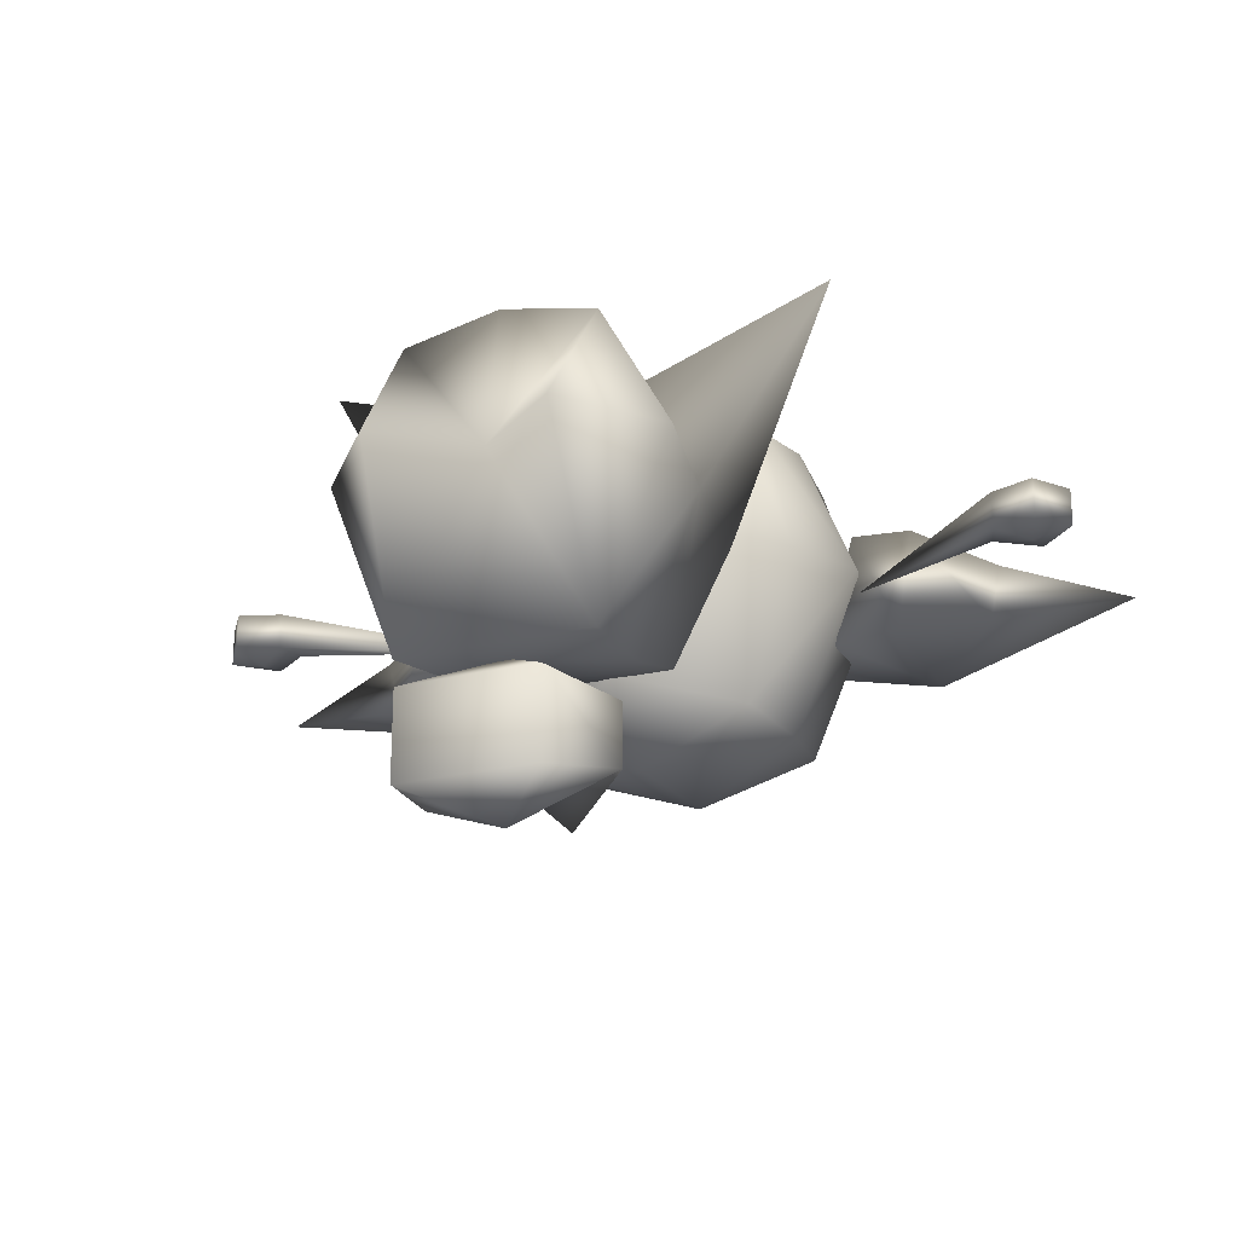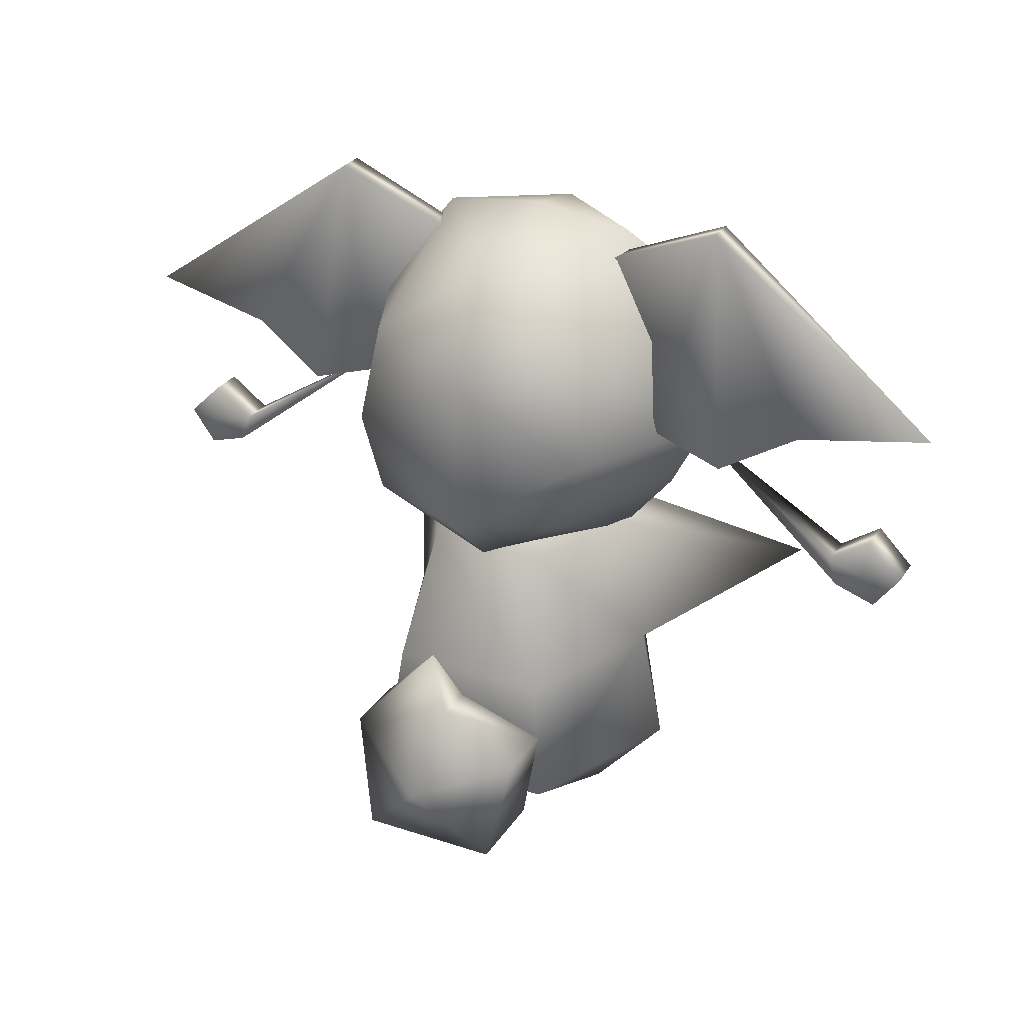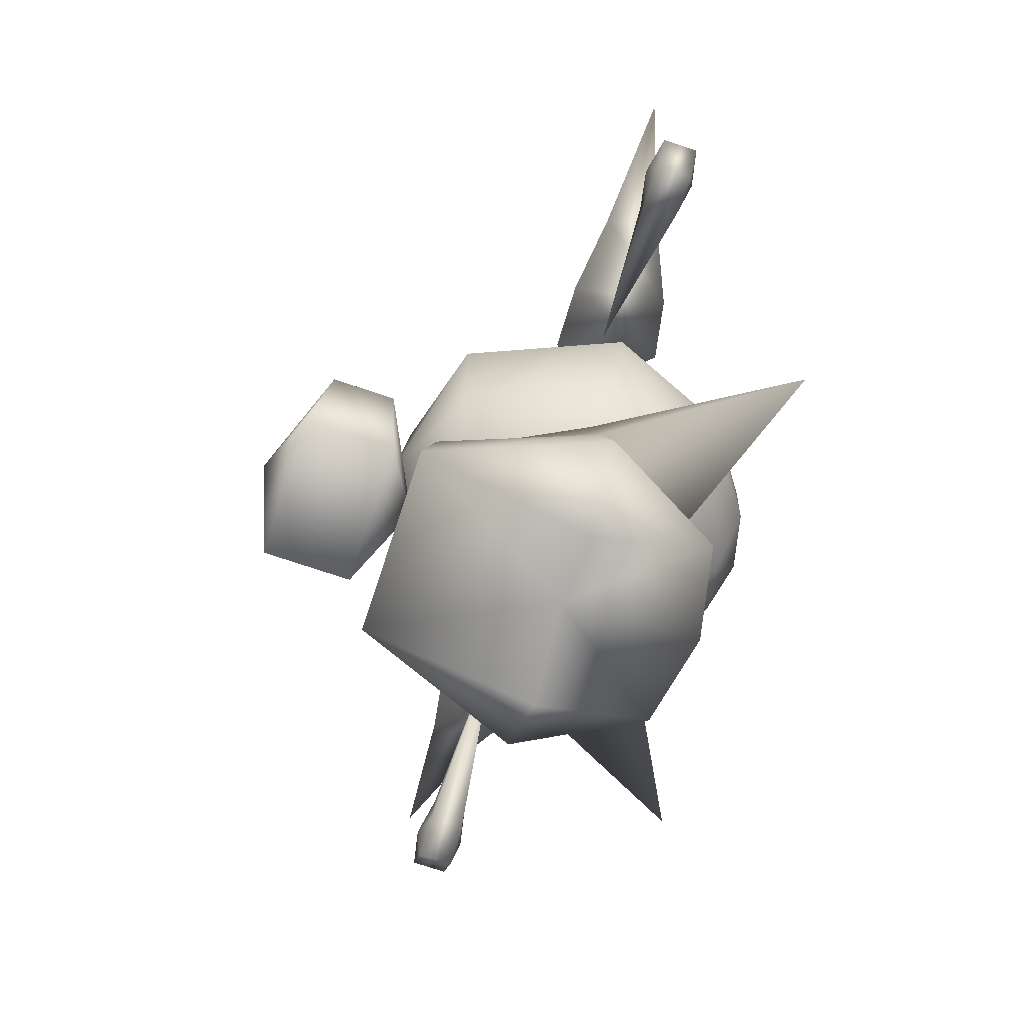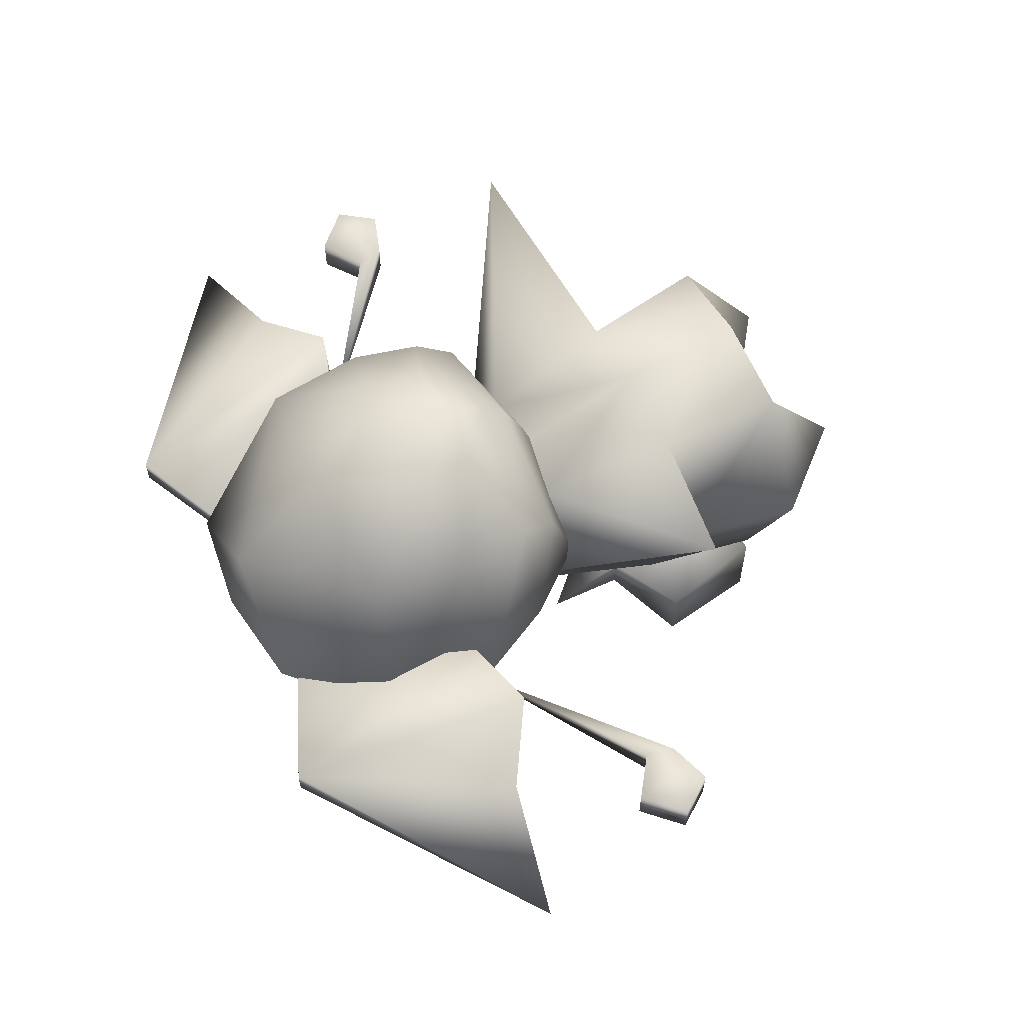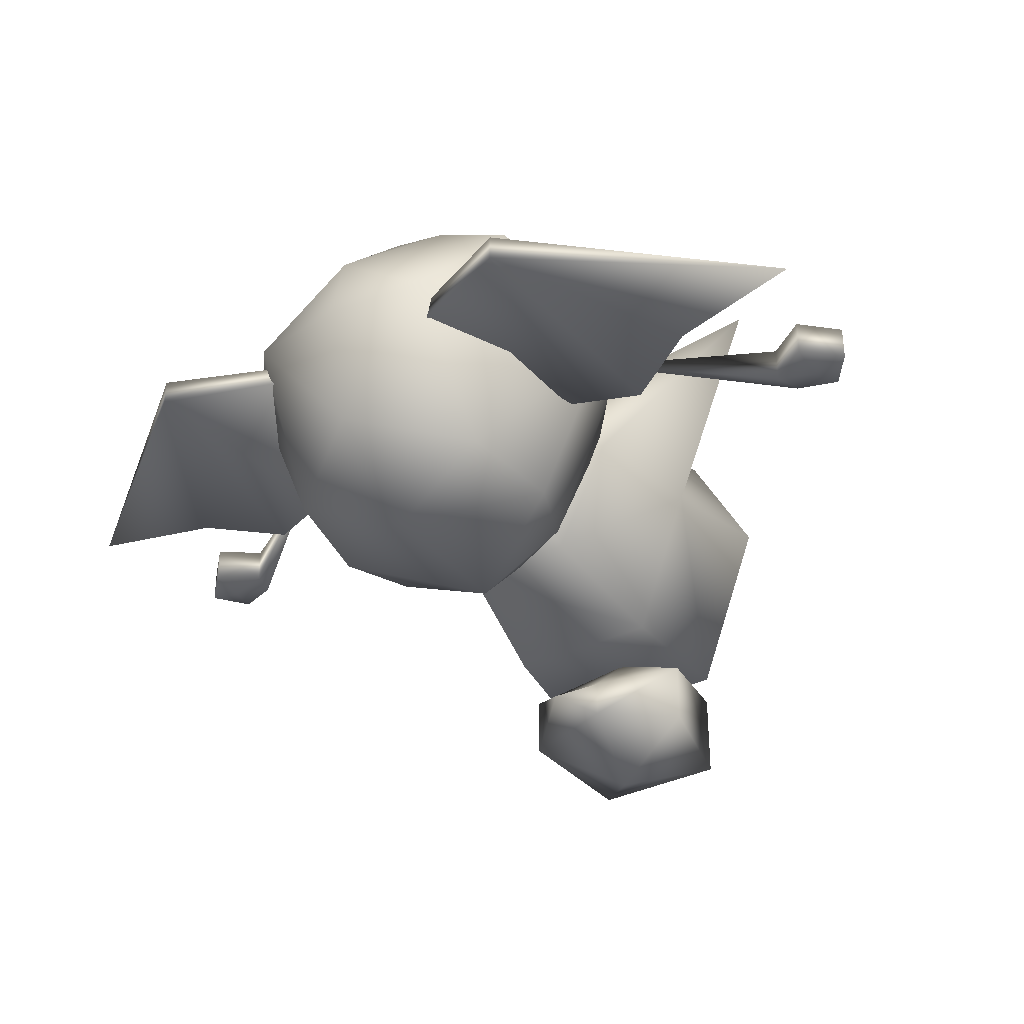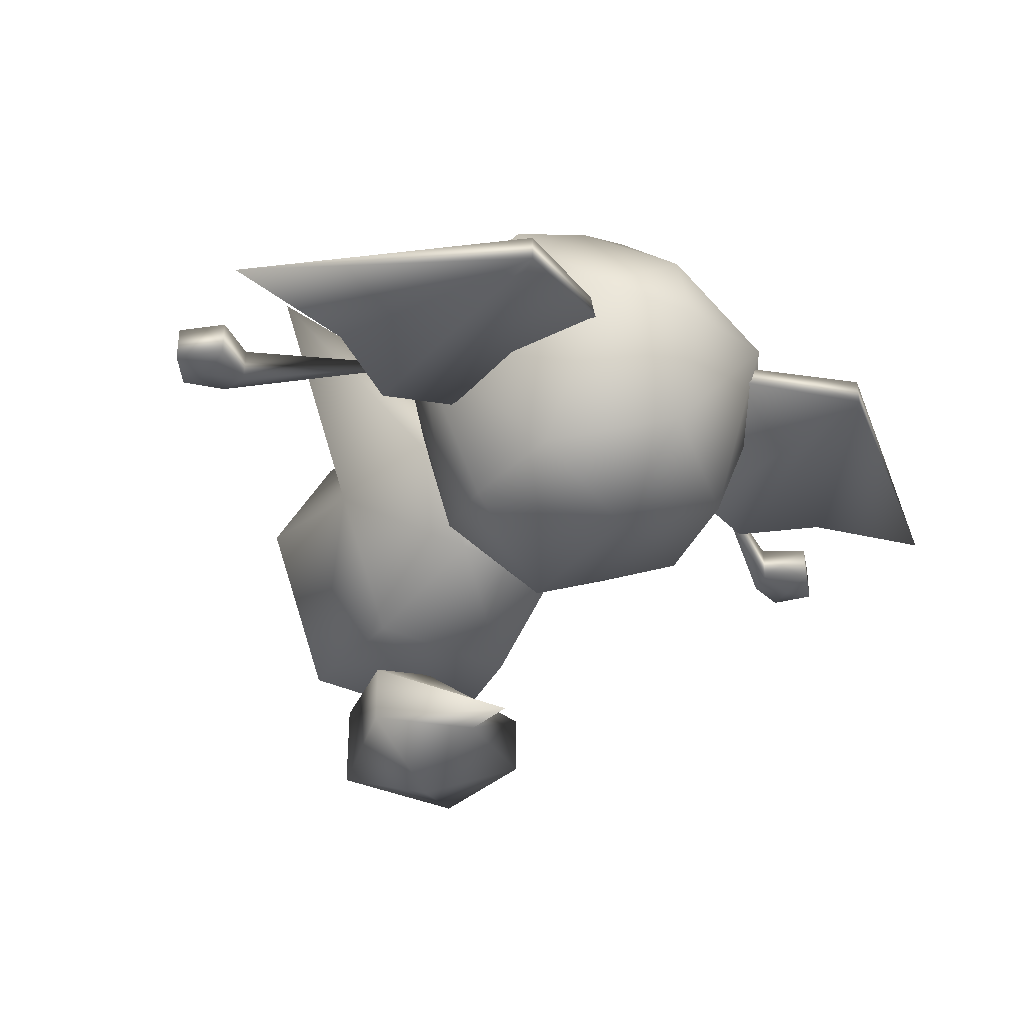
<metadata>
{"format":"obj","ext":"obj","renderer":"f3d","projection":"perspective","resolution":1024,"background":"white","views":[{"elev":-22.6,"azim":23.0,"up":"+Z"},{"elev":29.2,"azim":-152.9,"up":"+Y"},{"elev":-75.4,"azim":-108.4,"up":"+Y"},{"elev":59.4,"azim":-116.7,"up":"+Z"},{"elev":-33.8,"azim":-146.0,"up":"+Z"},{"elev":-33.7,"azim":146.2,"up":"+Z"}]}
</metadata>
<code>
v 0.00147 0.5795 0.07804
v 0.00147 0.5948 0.01218
v -0.08692 0.5829 0.01218
v 0.08986 0.5829 0.01218
v -0.1141 0.4883 0.1243
v 0.117 0.4883 0.1243
v -0.04462 0.4968 0.1512
v 0.04756 0.4968 0.1512
v 0.00147 0.4993 0.1589
v 0.00147 0.5705 -0.09175
v -0.1493 0.5025 0.01218
v 0.1523 0.5025 0.01218
v -0.09474 0.5025 -0.1145
v 0.09768 0.5025 -0.1145
v 0.00147 0.4791 -0.1526
v 0.112 0.4157 -0.1258
v -0.109 0.4157 -0.1258
v 0.00147 0.3483 -0.1597
v 0.1715 0.4075 0.01218
v -0.1686 0.4075 0.01218
v 0.09698 0.3443 -0.117
v -0.07727 0.3443 -0.117
v 0.00147 0.2887 -0.09894
v -0.08805 0.2853 0.01218
v 0.08993 0.2853 0.01218
v 0.00147 0.2637 0.01218
v -0.136 0.3443 0.01218
v 0.1389 0.3443 0.01218
v 0 0.3137 0
v 0.05092 0.2974 -0.09828
v -0.05092 0.2974 -0.09828
v 0.1018 0.2974 0
v -0.1018 0.2974 0
v 0.05092 0.2974 0.06421
v -0.05092 0.2974 0.06421
v 0 0.2974 0.07336
v -0.06941 0.1802 -0.137
v 0.1203 0.1802 -0.004206
v 0.06941 0.1802 -0.137
v -0.1203 0.1802 -0.004206
v 0 0.1802 0.112
v 0.06941 0.1802 0.09509
v 0.08141 0.07533 -0.1506
v 0.08141 0.07533 0.1061
v 0.14 0.07533 -0.0008364
v -0.08141 0.07533 -0.1506
v -0.06941 0.1802 0.09509
v 0 0.07533 0.1233
v -0.14 0.07533 -0.0008364
v -0.08141 0.07533 0.1061
v -0.1821 0.6092 0.0004218
v -0.3871 0.4619 -0.02799
v -0.2812 0.4421 0.01052
v -0.1821 0.6092 -0.02249
v -0.2182 0.4025 0.03694
v -0.08317 0.5664 -0.01494
v -0.1618 0.4222 0.04903
v -0.08317 0.5664 0.001956
v -0.2725 0.4421 -0.03681
v -0.1444 0.4222 -0.04563
v -0.2051 0.4025 -0.04838
v 0.1836 0.6092 0.0004218
v 0.2827 0.4421 0.01052
v 0.3886 0.4619 -0.02799
v 0.2196 0.4025 0.03694
v 0.1836 0.6092 -0.02249
v 0.1633 0.4222 0.04903
v 0.08465 0.5664 -0.01494
v 0.08465 0.5664 0.001956
v 0.274 0.4421 -0.03681
v 0.1459 0.4222 -0.04563
v 0.2066 0.4025 -0.04838
v -0.3047 0.3236 -0.02171
v -0.3394 0.3484 -0.02171
v -0.3394 0.3484 0.009118
v -0.338 0.3181 -0.02822
v -0.3047 0.3236 0.009118
v -0.3122 0.2994 -0.02171
v -0.1671 0.4149 -0.006297
v -0.3698 0.3181 0.009118
v -0.3698 0.3181 -0.02171
v -0.3122 0.2994 0.009118
v -0.338 0.3181 0.01563
v -0.3478 0.2878 -0.02171
v -0.3478 0.2878 0.009118
v 0.3077 0.3231 -0.02171
v 0.3425 0.3479 0.009118
v 0.3425 0.3479 -0.02171
v 0.3077 0.3231 0.009118
v 0.341 0.3176 -0.02822
v 0.1701 0.4144 -0.006297
v 0.3153 0.2989 -0.02171
v 0.3728 0.3176 0.009118
v 0.341 0.3176 0.01563
v 0.3508 0.2873 -0.02171
v 0.3728 0.3176 -0.02171
v 0.3153 0.2989 0.009118
v 0.3508 0.2873 0.009118
v 0.00147 0.3097 0.1324
v -0.1031 0.315 0.09994
v 0.00147 0.2941 0.1006
v -0.1096 0.3475 0.123
v 0.106 0.315 0.09994
v 0.00147 0.3348 0.1621
v 0.1125 0.3475 0.123
v -0.04871 0.3706 0.1732
v -0.1222 0.4051 0.1258
v 0.05097 0.3706 0.1733
v 0.1252 0.4051 0.1258
v -0.05926 0.4144 0.1701
v 0.001131 0.3706 0.184
v 0.0622 0.4169 0.1684
v -0.02579 0.1969 -0.2267
v -0.09746 0.1651 -0.2377
v -0.09746 0.1651 -0.1842
v -0.01376 0.13 -0.2721
v -0.02579 0.1969 -0.1946
v 0.06363 0.1628 -0.2267
v -0.02004 0.2618 -0.236
v -0.07786 0.07156 -0.1738
v -0.07786 0.07156 -0.2486
v 0.06363 0.1628 -0.1738
v -0.01376 0.13 -0.1405
v 0.04119 0.06961 -0.2486
v 0.04119 0.06961 -0.1738
v -0.07451 7.451e-09 0
v 0 0.05464 -0.001683
v 0.07451 7.451e-09 0
v -0.2178 0.2176 0.157
v 0.2178 0.2176 0.1756
v 0.001396 0.4278 0.1842
o merged_0_0_node
g polygon_0
f 1 2 3
f 1 4 2
f 1 3 5
f 1 6 4
f 1 5 7
f 1 8 6
f 1 7 9
f 1 9 8
f 2 10 3
f 2 4 10
f 5 3 11
f 6 12 4
f 10 13 3
f 10 4 14
f 10 15 13
f 10 14 15
f 4 12 14
f 3 13 11
f 15 14 16
f 15 17 13
f 15 16 18
f 15 18 17
f 12 19 14
f 14 19 16
f 11 13 20
f 13 17 20
f 18 16 21
f 18 22 17
f 18 21 23
f 18 23 22
f 17 22 20
f 16 19 21
f 23 24 22
f 23 21 25
f 23 26 24
f 23 25 26
f 20 22 27
f 27 22 24
f 19 28 21
f 21 28 25
f 29 30 31
f 29 32 30
f 29 31 33
f 29 34 32
f 29 33 35
f 29 36 34
f 29 35 36
f 30 37 31
f 30 32 38
f 30 39 37
f 30 38 39
f 33 31 40
f 31 37 40
f 34 36 41
f 34 41 42
f 36 35 41
f 38 43 39
f 38 42 44
f 38 45 43
f 38 44 45
f 37 46 40
f 37 39 46
f 39 43 46
f 35 47 41
f 42 48 44
f 42 41 48
f 41 47 48
f 40 46 49
f 40 50 47
f 40 49 50
f 50 48 47
f 51 52 53
f 51 54 52
f 51 53 55
f 51 56 54
f 51 55 57
f 51 58 56
f 51 57 58
f 52 59 53
f 52 54 59
f 53 59 55
f 56 58 60
f 56 60 54
f 58 57 60
f 59 61 55
f 59 54 61
f 61 60 57
f 61 57 55
f 61 54 60
f 62 63 64
f 62 65 63
f 62 64 66
f 62 67 65
f 62 66 68
f 62 69 67
f 62 68 69
f 63 70 64
f 63 65 70
f 64 70 66
f 67 69 71
f 67 72 65
f 67 71 72
f 72 70 65
f 72 71 66
f 72 66 70
f 71 68 66
f 71 69 68
f 73 74 75
f 73 76 74
f 73 75 77
f 73 78 76
f 73 77 79
f 73 79 78
f 74 80 75
f 74 76 81
f 74 81 80
f 77 82 79
f 77 75 83
f 77 83 82
f 75 80 83
f 79 82 78
f 76 84 81
f 76 78 84
f 78 82 84
f 80 85 83
f 80 81 85
f 85 84 82
f 85 82 83
f 85 81 84
f 86 87 88
f 86 89 87
f 86 88 90
f 86 91 89
f 86 90 92
f 86 92 91
f 87 93 88
f 87 89 94
f 87 94 93
f 90 95 92
f 90 88 96
f 90 96 95
f 88 93 96
f 91 97 89
f 91 92 97
f 92 95 97
f 89 97 94
f 93 98 96
f 93 94 98
f 98 97 95
f 98 95 96
f 98 94 97
f 99 100 101
f 99 102 100
f 99 101 103
f 99 104 102
f 99 103 105
f 99 105 104
f 102 104 106
f 102 106 107
f 105 108 104
f 105 109 108
f 106 110 107
f 106 104 111
f 111 104 108
f 109 112 108
f 113 114 115
f 113 116 114
f 113 115 117
f 113 118 116
f 113 117 119
f 113 119 118
f 114 120 115
f 114 116 121
f 114 121 120
f 117 122 119
f 117 115 123
f 117 123 122
f 115 120 123
f 119 122 118
f 116 124 121
f 116 118 124
f 121 124 120
f 123 125 122
f 123 120 125
f 125 124 118
f 125 118 122
f 125 120 124
f 126 46 127
f 126 49 46
f 126 127 50
f 126 50 49
f 127 128 44
f 127 43 128
f 44 128 45
f 45 128 43
f 129 35 33
f 129 47 35
f 129 33 40
f 129 40 47
f 130 32 34
f 130 38 32
f 130 34 42
f 130 42 38
f 101 24 26
f 101 100 24
f 101 26 25
f 101 25 103
f 100 27 24
f 100 102 27
f 25 28 103
f 102 20 27
f 102 107 20
f 28 105 103
f 28 19 105
f 107 11 20
f 107 5 11
f 19 109 105
f 19 12 109
f 12 6 109
f 9 110 131
f 9 7 110
f 9 131 112
f 9 112 8
f 111 108 131
f 111 131 110
f 111 110 106
f 108 112 131
f 127 46 43
f 127 48 50
f 127 44 48
o merged_1_0_node
g polygon_0
f 6 8 112
f 6 112 109
f 5 107 110
f 5 110 7

</code>
